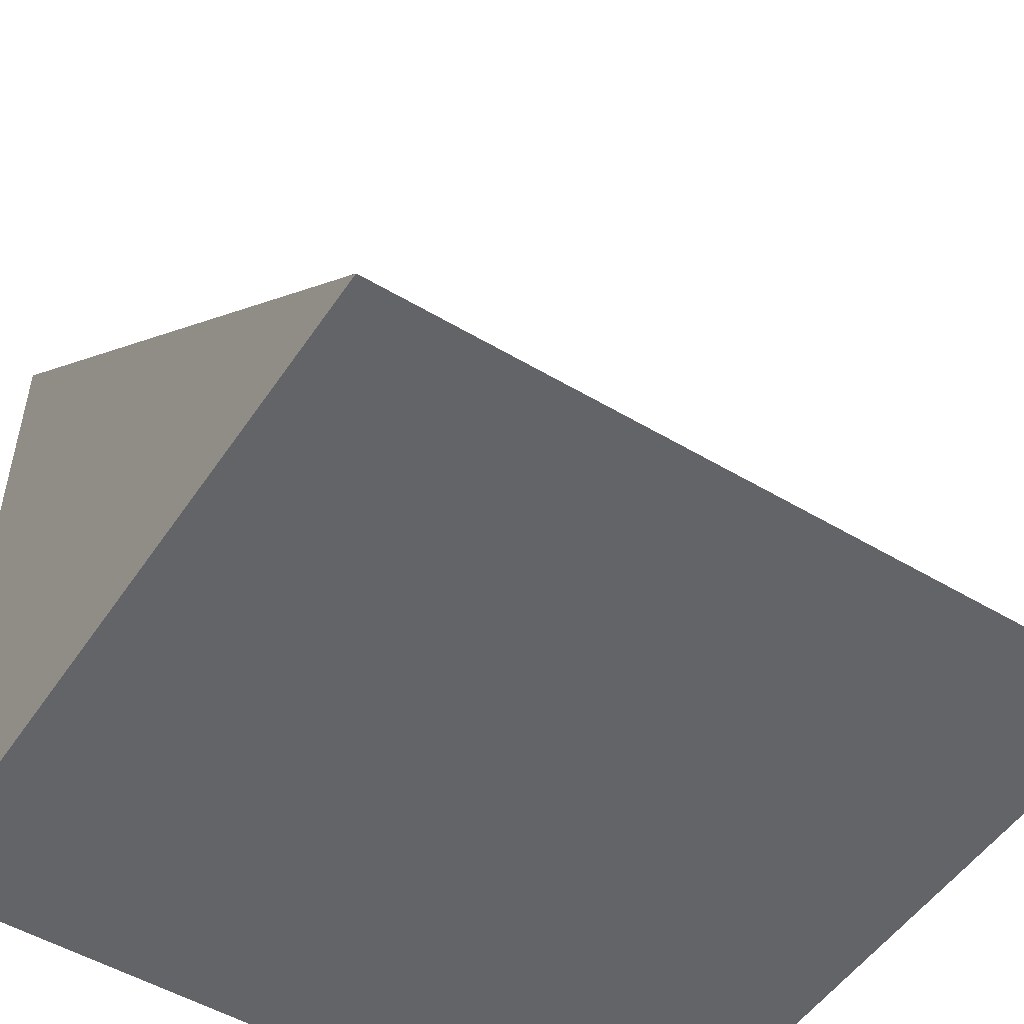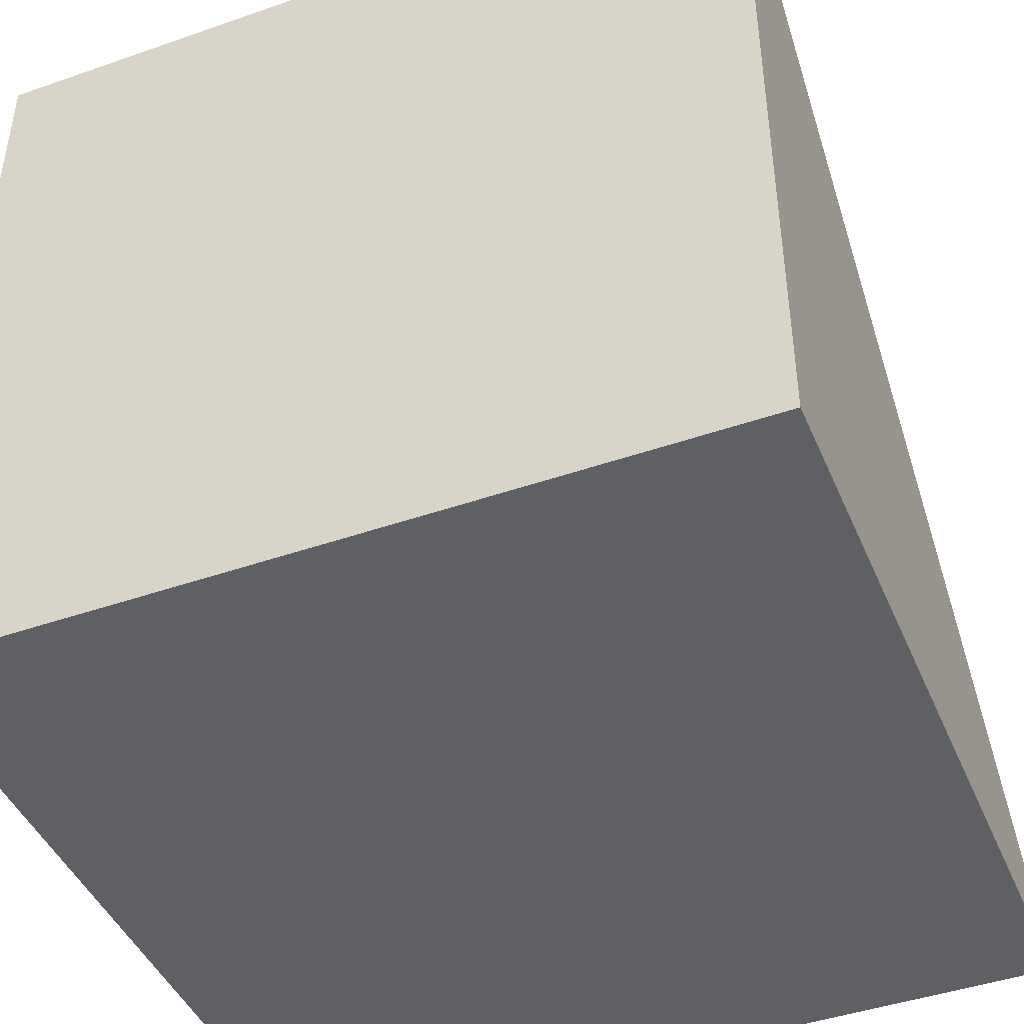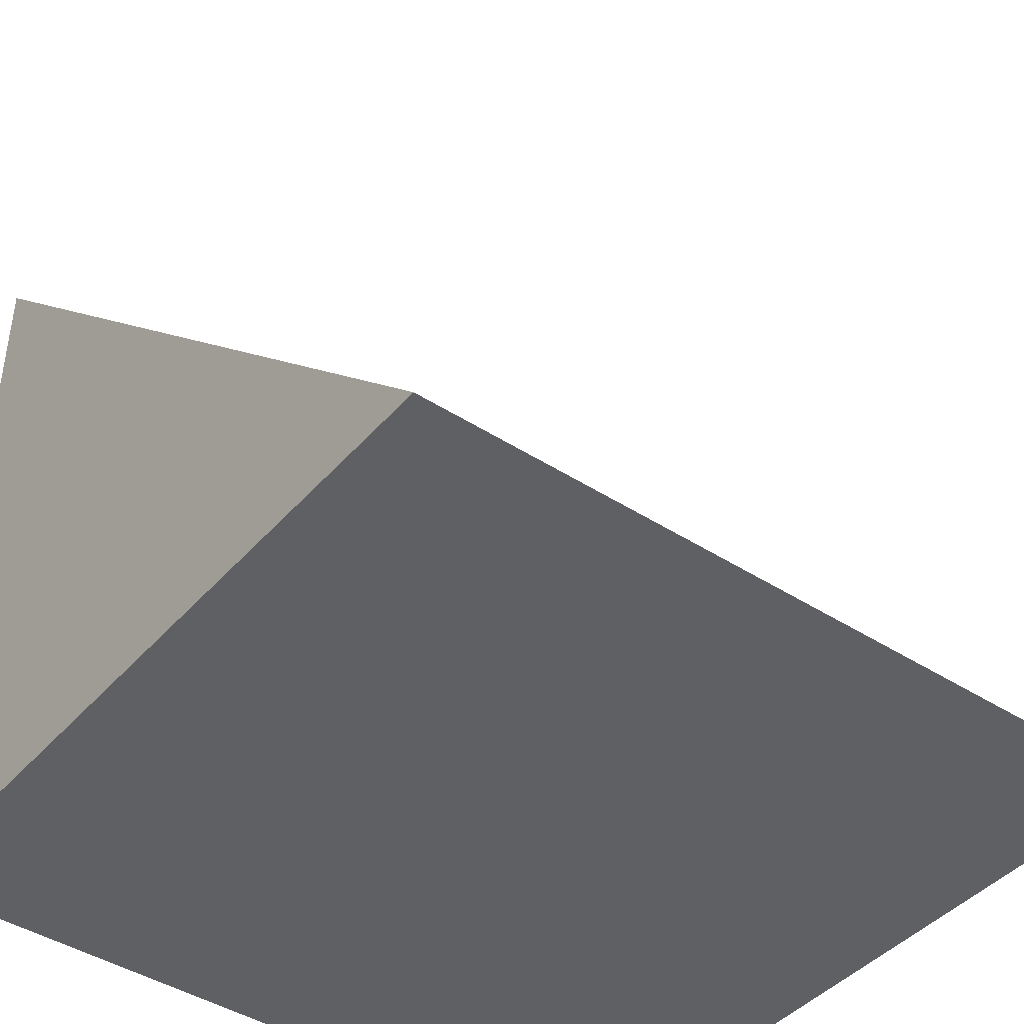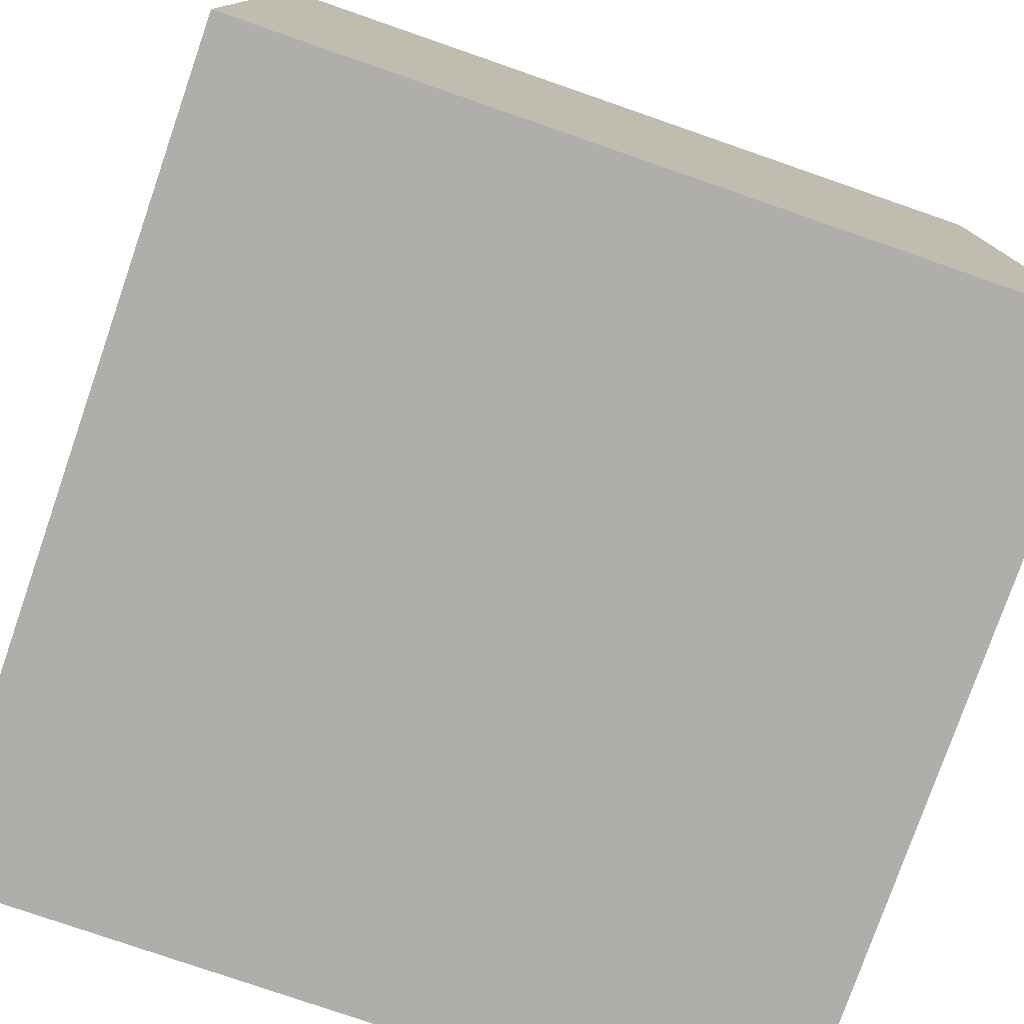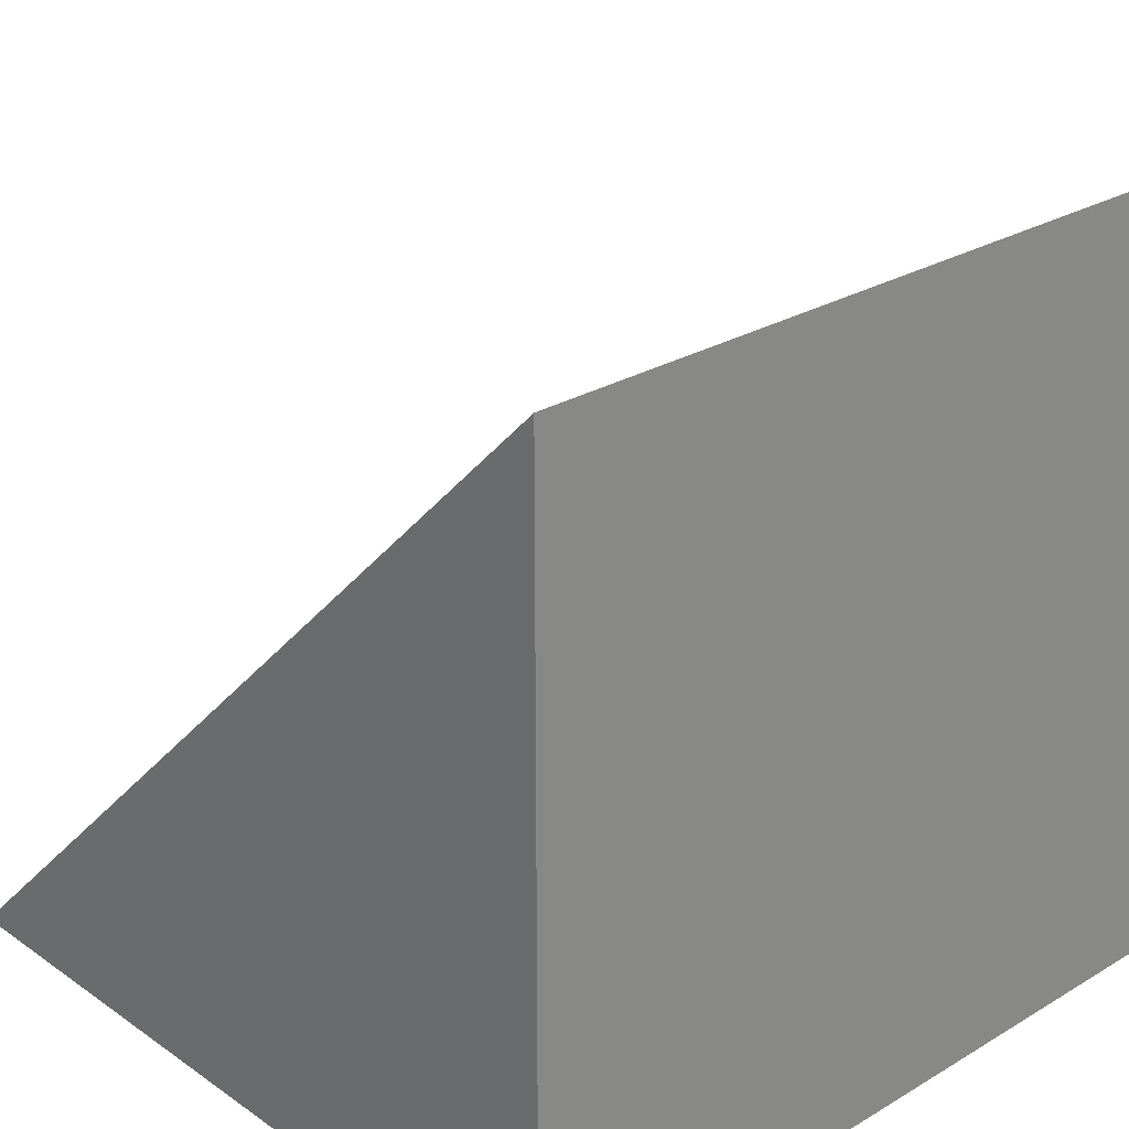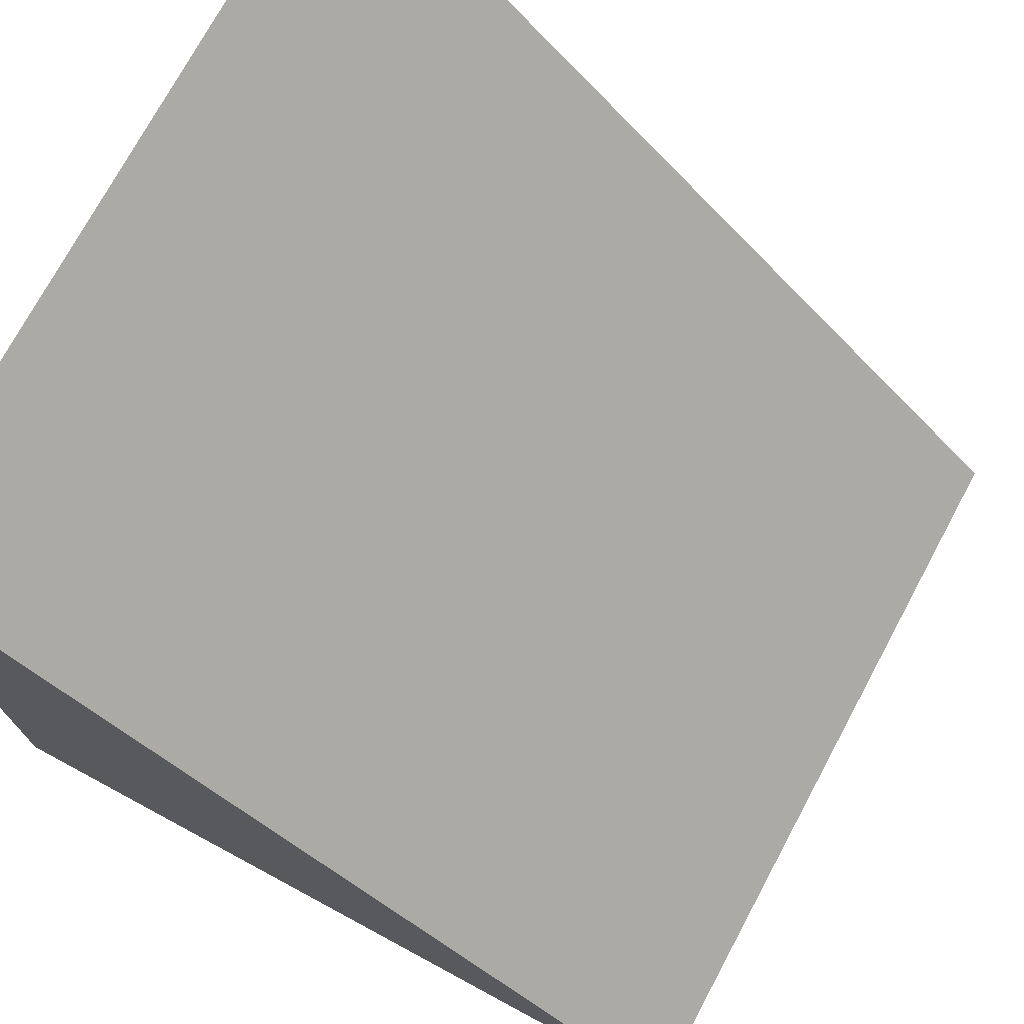
<metadata>
{"format":"obj","ext":"obj","renderer":"f3d","projection":"perspective","resolution":1024,"background":"white","views":[{"elev":-51.3,"azim":-32.9,"up":"+Y"},{"elev":-44.5,"azim":-157.9,"up":"+Y"},{"elev":-43.0,"azim":142.5,"up":"+Z"},{"elev":-77.8,"azim":-19.1,"up":"+Z"},{"elev":26.7,"azim":-42.9,"up":"+Z"},{"elev":73.9,"azim":-61.7,"up":"+Y"}]}
</metadata>
<code>
o Cube_Cube.002
v -0.5 0.5 -0.5
v 0.5 0.5 -0.5
v 0.5 -0.5 -0.5
v -0.5 -0.5 -0.5
v 0.5 -0.5 0.5
v -0.5 -0.5 0.5
f 1 2 3 4
f 4 3 5 6
f 2 5 3
f 1 4 6
f 2 1 6 5

</code>
